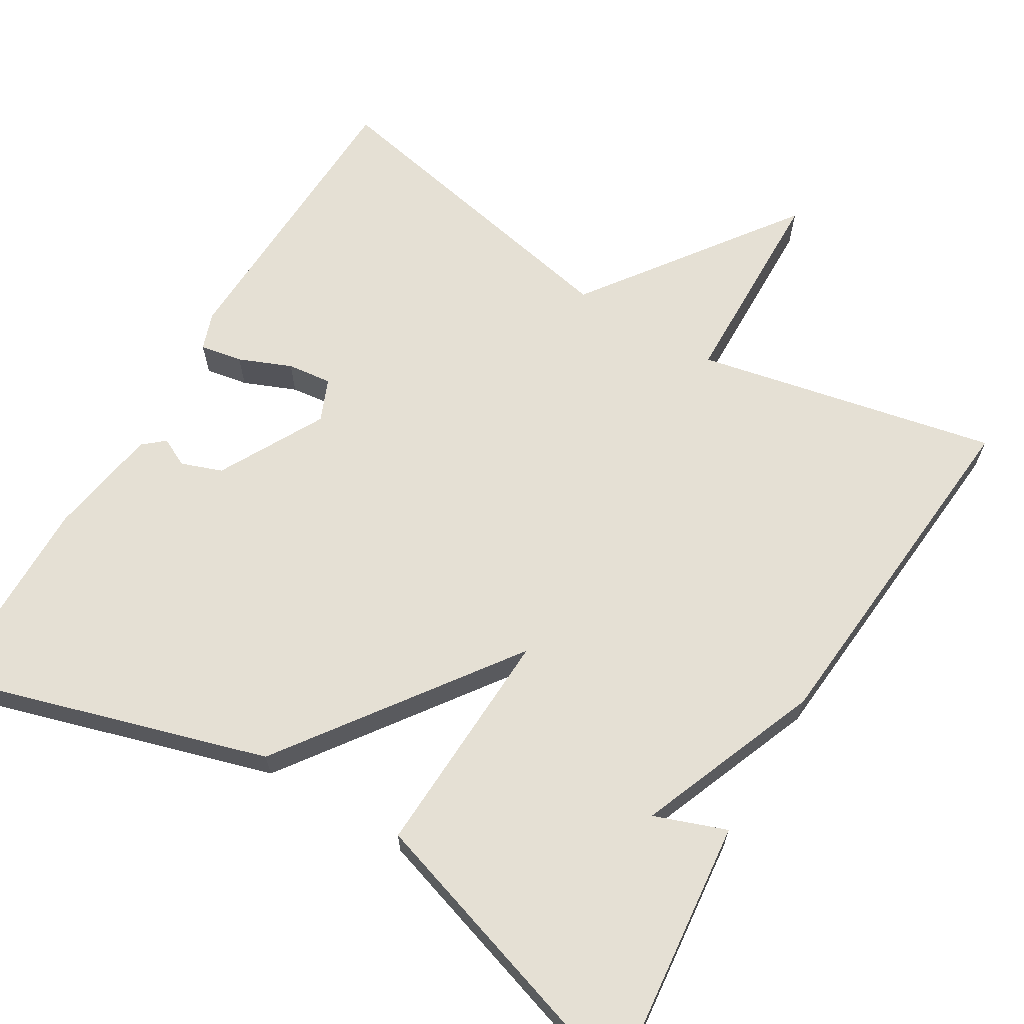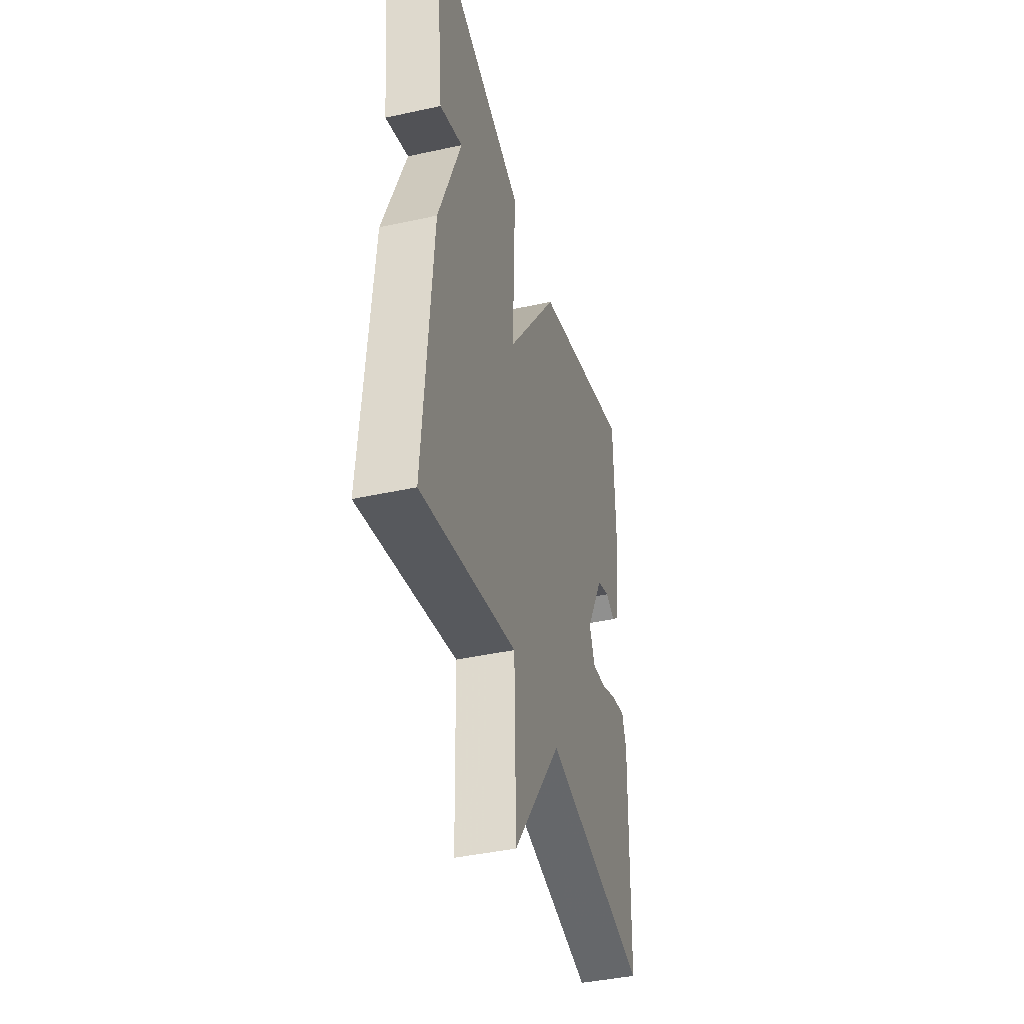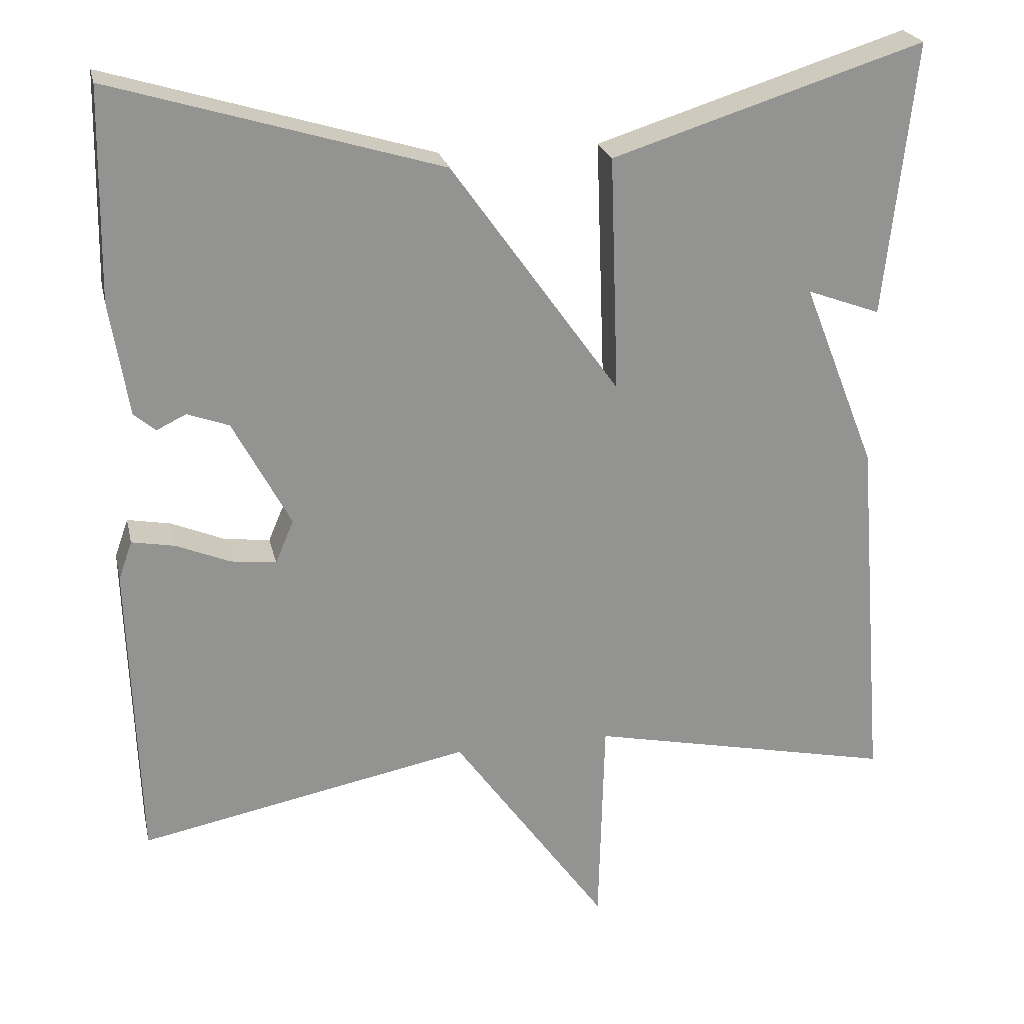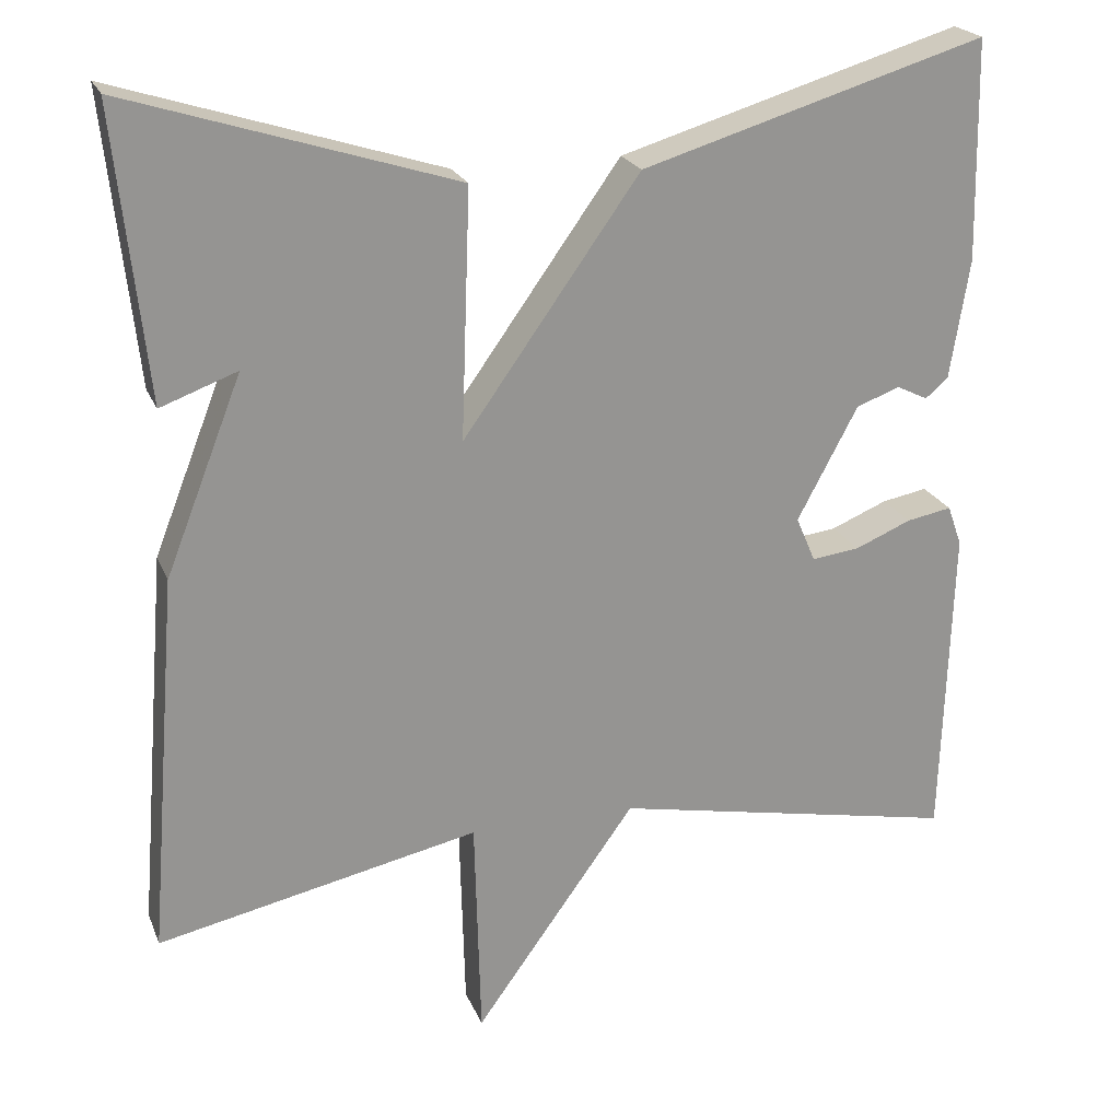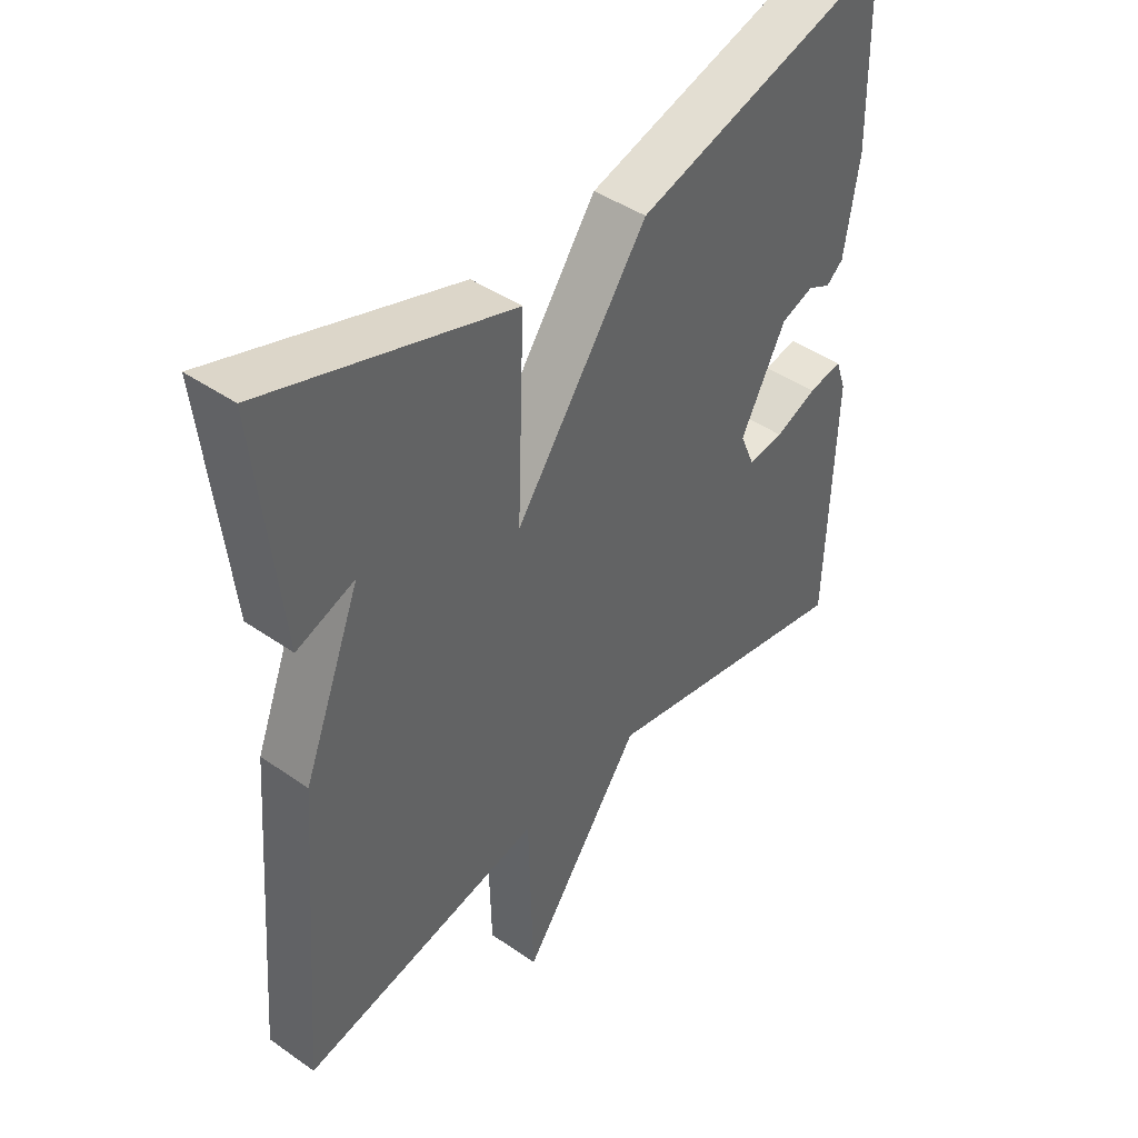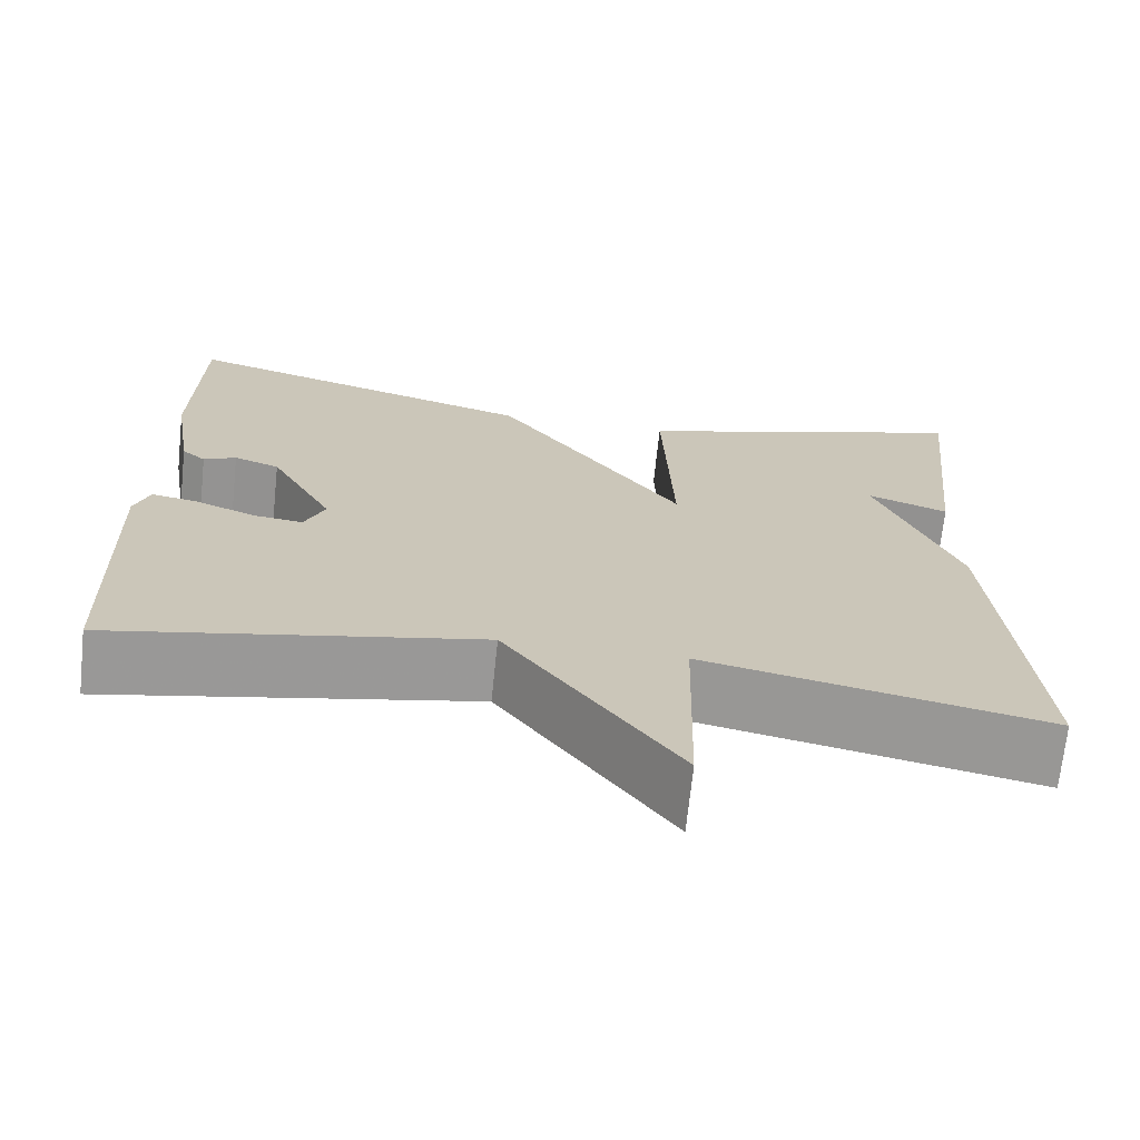
<metadata>
{"format":"obj","ext":"obj","renderer":"f3d","projection":"perspective","resolution":1024,"background":"white","views":[{"elev":65.6,"azim":31.1,"up":"+Y"},{"elev":-41.5,"azim":104.9,"up":"+Z"},{"elev":23.6,"azim":-12.4,"up":"+Z"},{"elev":22.1,"azim":161.8,"up":"+Z"},{"elev":43.4,"azim":129.5,"up":"+Z"},{"elev":-69.7,"azim":-6.0,"up":"+Z"}]}
</metadata>
<code>
v 0.5 0.07 -0.5
v 0.115 0.07 -0.418
v 0.108 0.07 -0.686
v -0.085 0.07 -0.418
v -0.5 0.07 -0.5
v -0.512 0.07 -0.121
v -0.495 0.07 -0.073
v -0.441 0.07 -0.083
v -0.374 0.07 -0.111
v -0.317 0.07 -0.118
v -0.294 0.07 -0.064
v -0.366 0.07 0.071
v -0.418 0.07 0.09
v -0.455 0.07 0.072
v -0.482 0.07 0.095
v -0.505 0.07 0.238
v -0.5 0.07 0.5
v -0.09 0.07 0.377
v 0.121 0.07 0.081
v 0.11 0.07 0.377
v 0.5 0.07 0.5
v 0.463 0.07 0.156
v 0.371 0.07 0.19
v 0.463 0.07 -0.044
v 0.5 0 -0.5
v 0.115 0 -0.418
v 0.108 0 -0.686
v -0.085 0 -0.418
v -0.5 0 -0.5
v -0.512 0 -0.121
v -0.495 0 -0.073
v -0.441 0 -0.083
v -0.374 0 -0.111
v -0.317 0 -0.118
v -0.294 0 -0.064
v -0.366 0 0.071
v -0.418 0 0.09
v -0.455 0 0.072
v -0.482 0 0.095
v -0.505 0 0.238
v -0.5 0 0.5
v -0.09 0 0.377
v 0.121 0 0.081
v 0.11 0 0.377
v 0.5 0 0.5
v 0.463 0 0.156
v 0.371 0 0.19
v 0.463 0 -0.044
f 23 24 1 2
f 20 21 22 23
f 19 20 23
f 19 23 2
f 2 3 4
f 19 2 4
f 18 19 4
f 16 17 18
f 15 16 18
f 14 15 18
f 13 14 18
f 12 13 18
f 11 12 18 4
f 10 11 4
f 4 5 6
f 10 4 6
f 9 10 6
f 6 7 8 9
f 26 25 48 47
f 47 46 45 44
f 47 44 43
f 26 47 43
f 28 27 26
f 28 26 43
f 28 43 42
f 42 41 40
f 42 40 39
f 42 39 38
f 42 38 37
f 42 37 36
f 28 42 36 35
f 28 35 34
f 30 29 28
f 30 28 34
f 30 34 33
f 33 32 31 30
f 1 25 26 2
f 2 26 27 3
f 3 27 28 4
f 4 28 29 5
f 5 29 30 6
f 6 30 31 7
f 7 31 32 8
f 8 32 33 9
f 9 33 34 10
f 10 34 35 11
f 11 35 36 12
f 12 36 37 13
f 13 37 38 14
f 14 38 39 15
f 15 39 40 16
f 16 40 41 17
f 17 41 42 18
f 18 42 43 19
f 19 43 44 20
f 20 44 45 21
f 21 45 46 22
f 22 46 47 23
f 23 47 48 24
f 24 48 25 1

</code>
